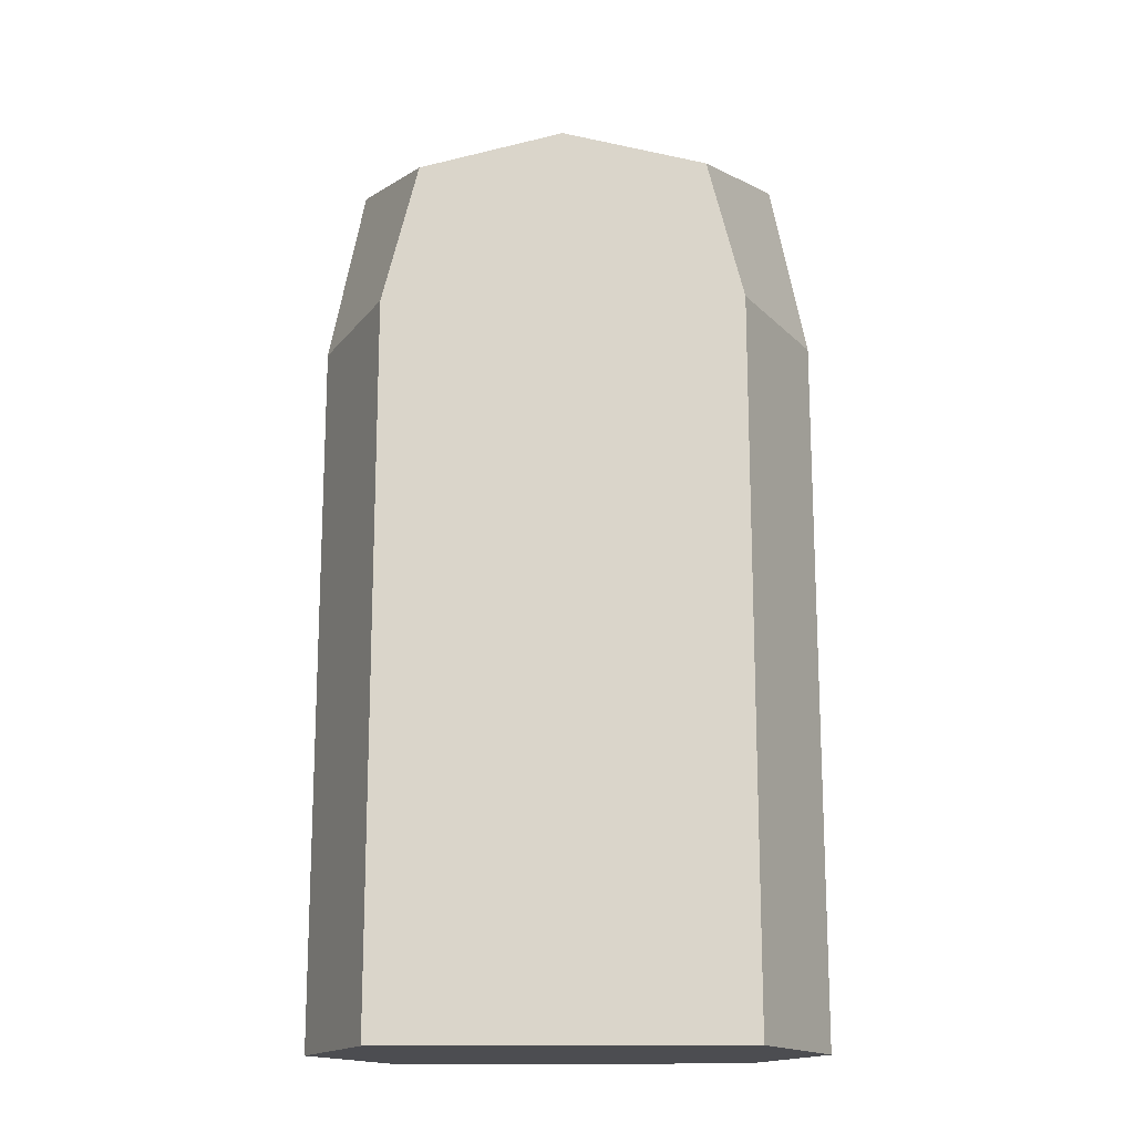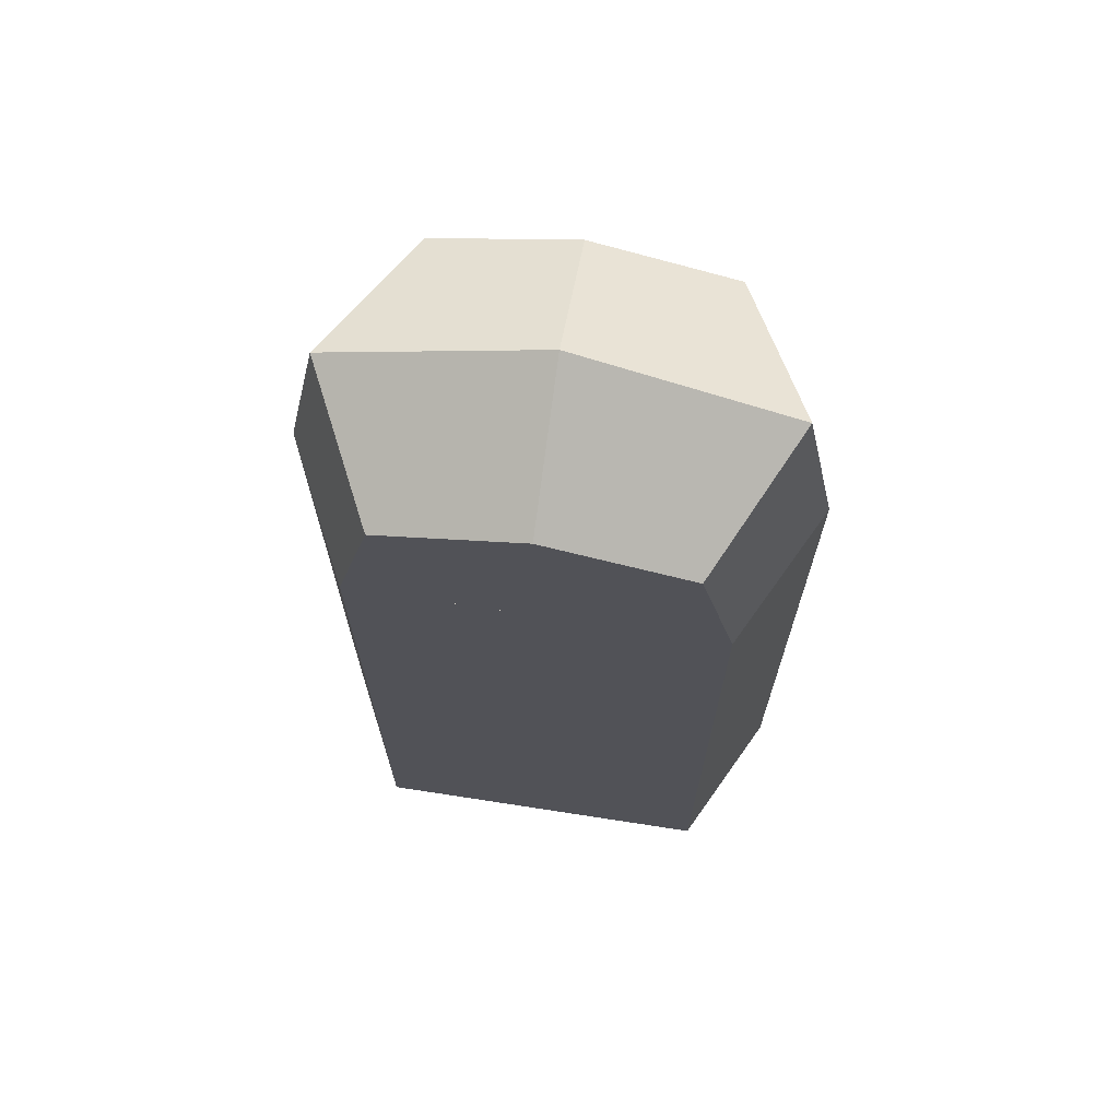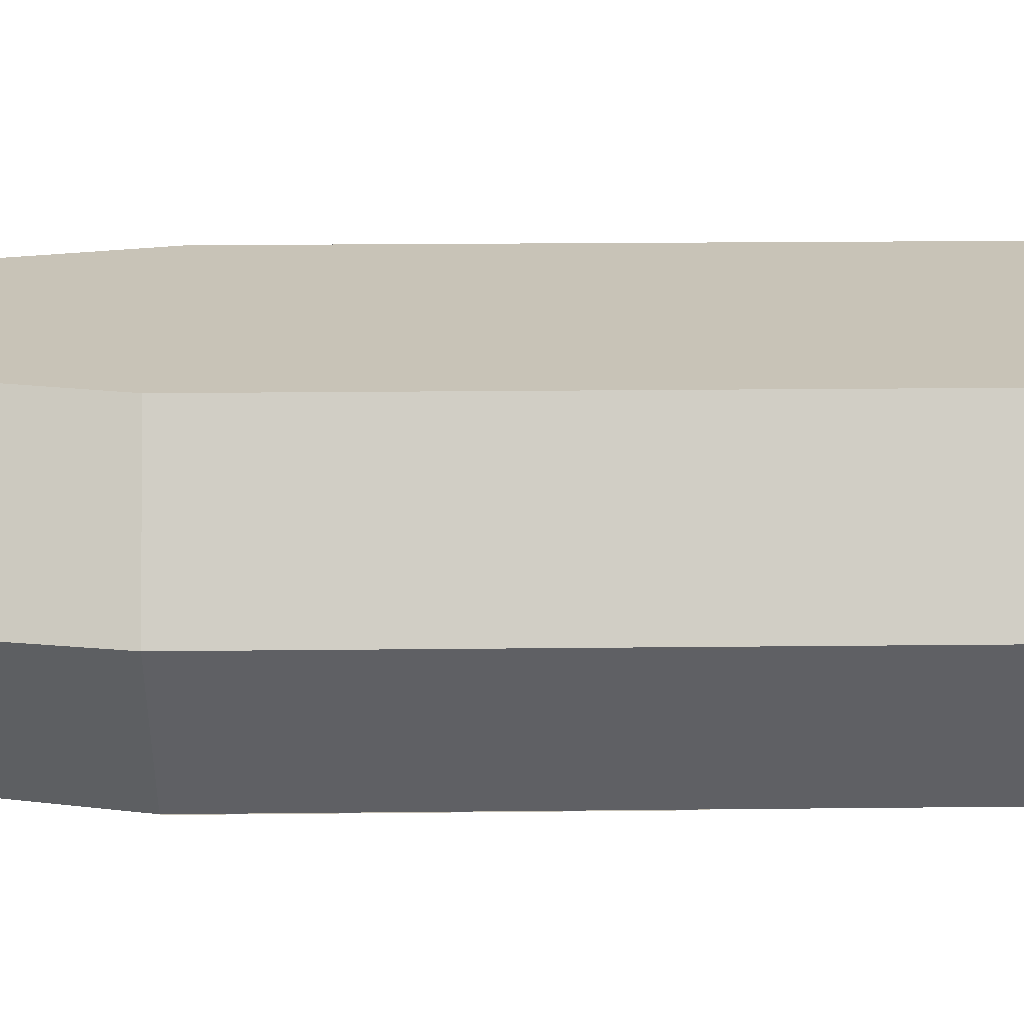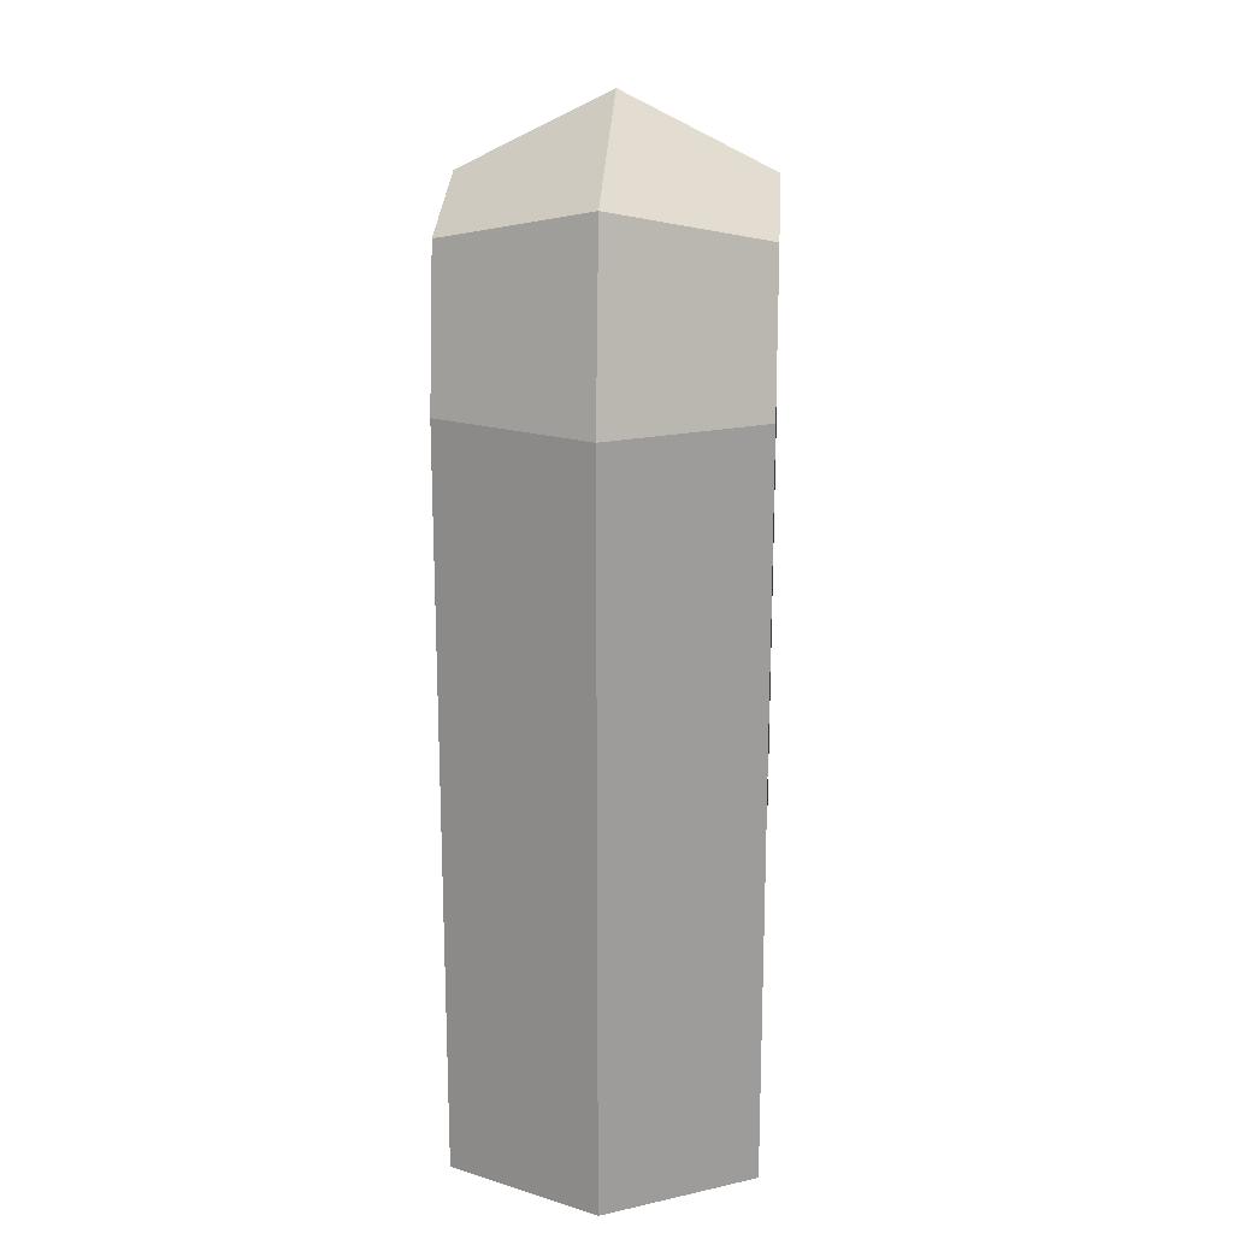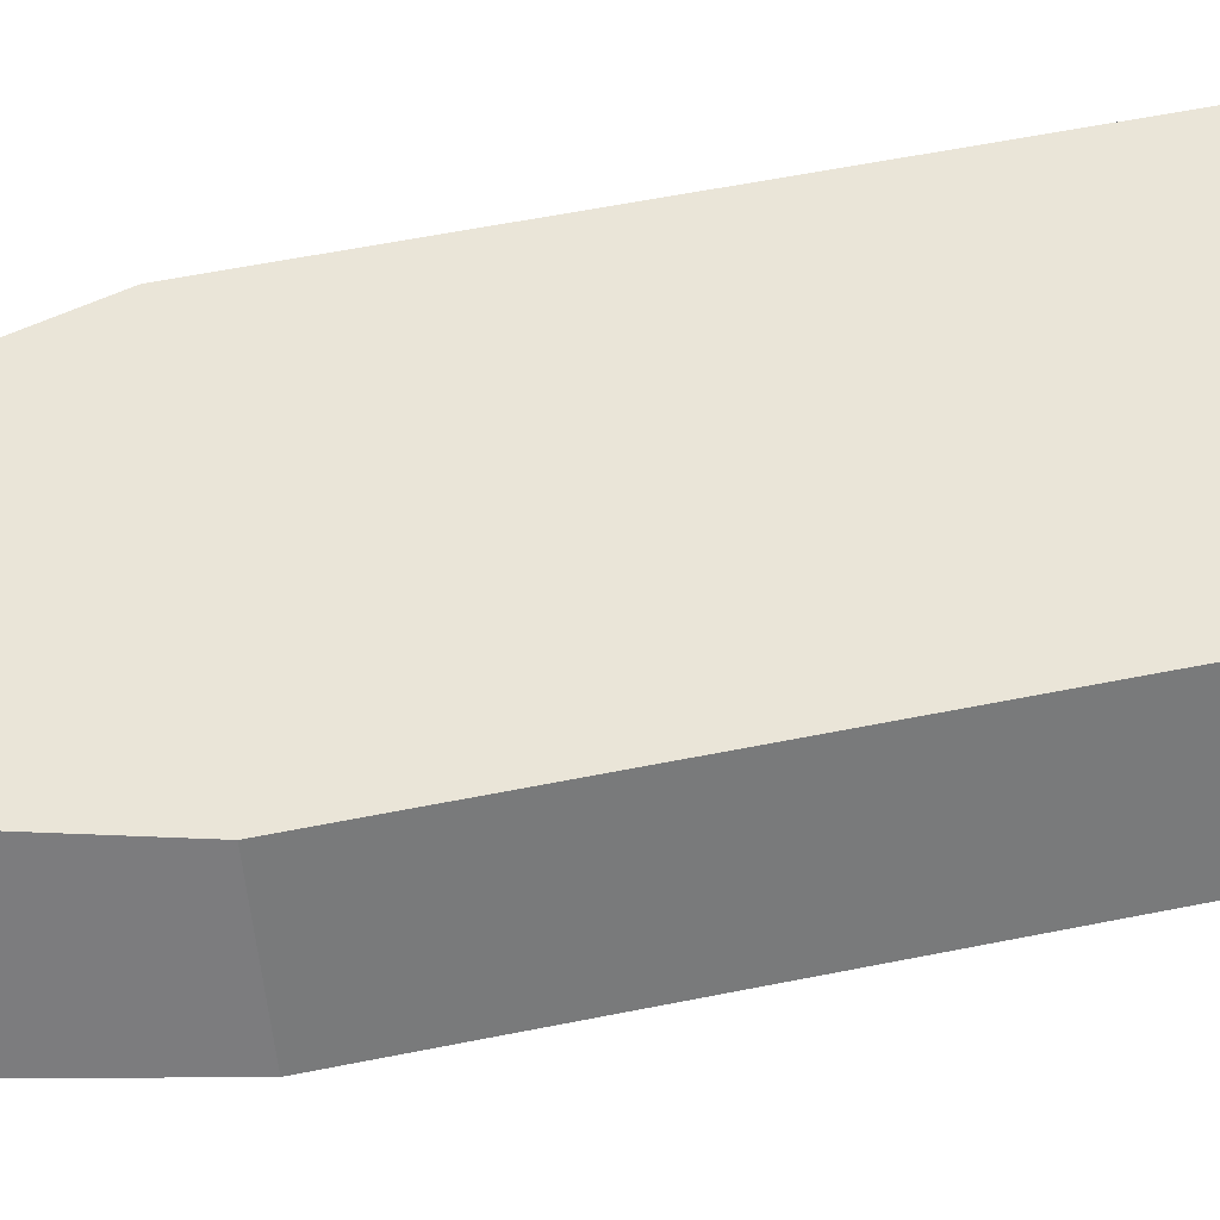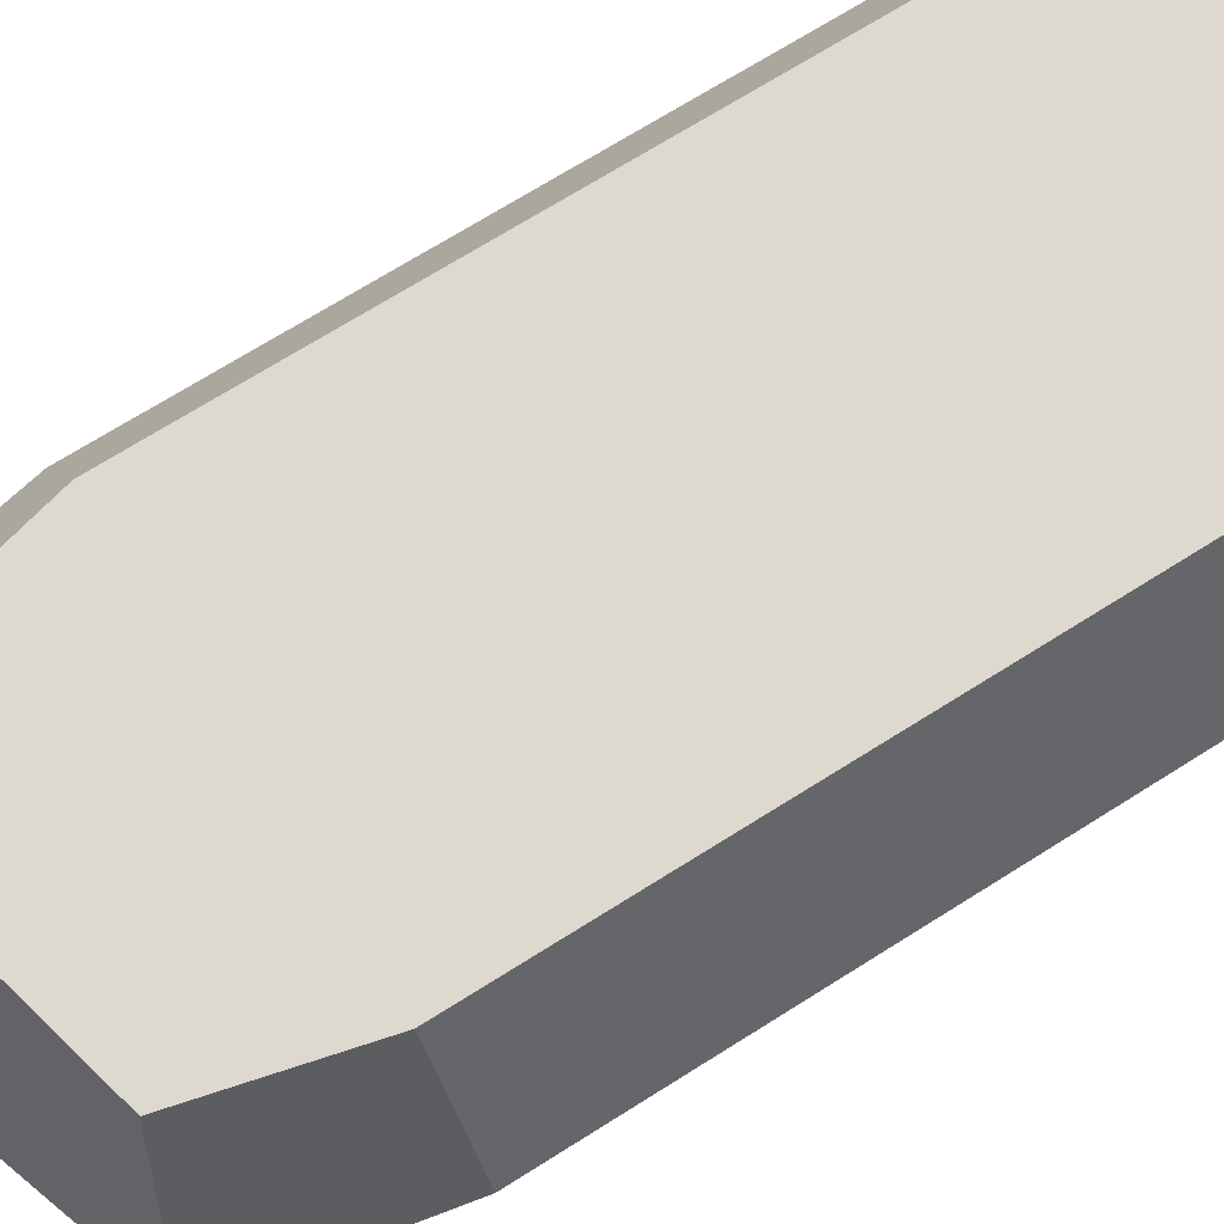
<metadata>
{"format":"obj","ext":"obj","renderer":"f3d","projection":"perspective","resolution":1024,"background":"white","views":[{"elev":-16.2,"azim":-178.2,"up":"+Y"},{"elev":69.3,"azim":8.8,"up":"+Y"},{"elev":19.6,"azim":-91.2,"up":"+Z"},{"elev":19.0,"azim":93.7,"up":"+Y"},{"elev":59.5,"azim":-101.6,"up":"+Z"},{"elev":71.5,"azim":-122.1,"up":"+Z"}]}
</metadata>
<code>
v 0.1875 0.625 0.249
v 0.1875 1.25 0.249
v 0.8125 1.25 0.249
v 0.8125 0.625 0.249
v 0.1875 0 0.25
v 0.1875 0.625 0.25
v 0.8125 0.625 0.25
v 0.8125 0 0.25
v 0.1875 1.25 0.25
v 0.8125 1.25 0.25
v 0.5 1.25 0.25
v 0.5 1.562 0.25
v 0.75 1.5 0.25
v 0.25 1.5 0.25
v 0.9375 0.625 0.5
v 0.9375 0 0.5
v 0.8125 0.625 0.75
v 0.8125 0 0.75
v 0.9375 1.25 0.5
v 0.8125 1.25 0.75
v 0.875 1.562 0.5
v 0.75 1.5 0.75
v 0.0625 0 0.5
v 0.0625 0.625 0.5
v 0.1875 0 0.75
v 0.1875 0.625 0.75
v 0.0625 1.25 0.5
v 0.1875 1.25 0.75
v 0.125 1.562 0.5
v 0.25 1.5 0.75
v 0.5 1.562 0.75
v 0.5 1.25 0.75
v 0.5 1.688 0.5
g cep_shaman_runestone_sun
f 1 2 3 4
f 5 6 7 8
f 6 9 10 7
f 11 12 13 10
f 9 14 12 11
f 8 7 15 16
f 16 15 17 18
f 7 10 19 15
f 15 19 20 17
f 10 13 21 19
f 19 21 22 20
f 23 24 6 5
f 25 26 24 23
f 24 27 9 6
f 26 28 27 24
f 27 29 14 9
f 28 30 29 27
f 18 17 26 25
f 17 20 28 26
f 20 22 31 32
f 32 31 30 28
f 13 12 33 21
f 21 33 31 22
f 12 14 29 33
f 33 29 30 31
f 16 18 25 23
f 8 16 23 5

</code>
